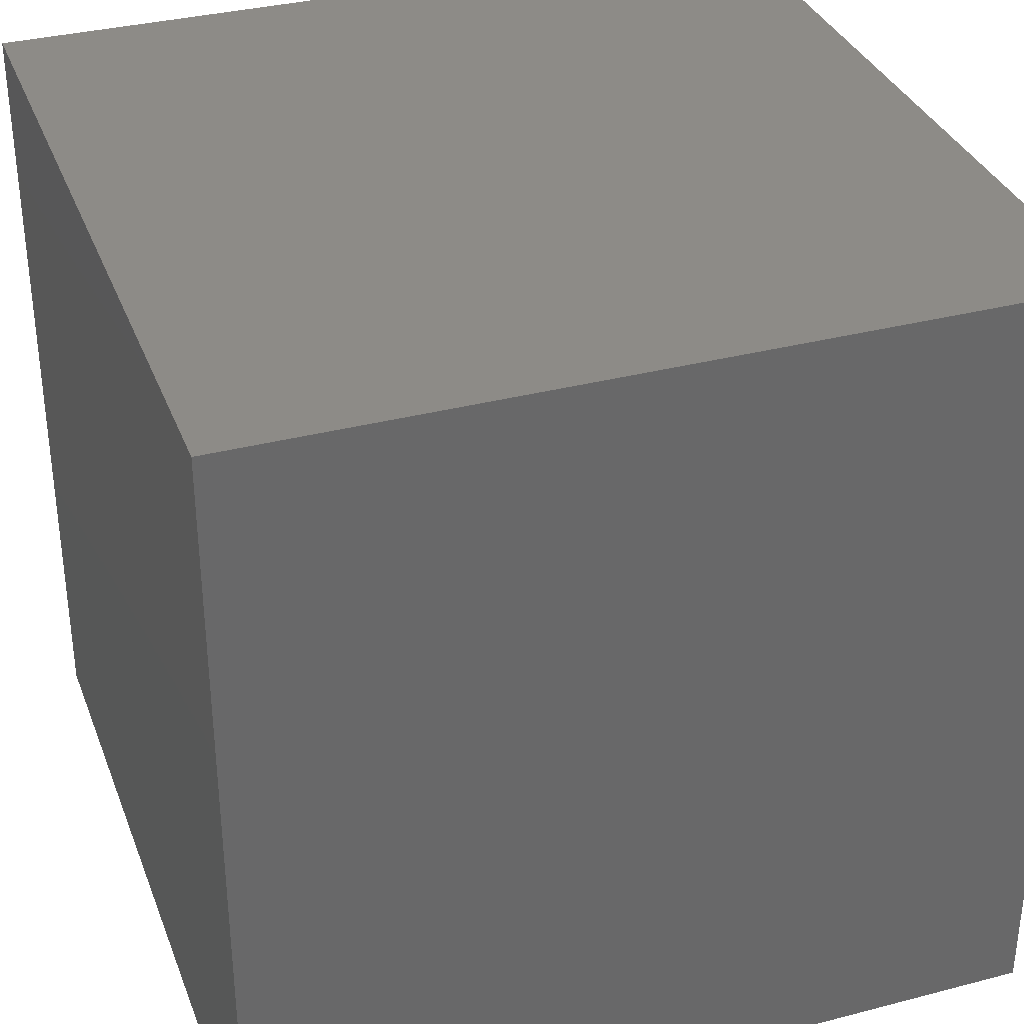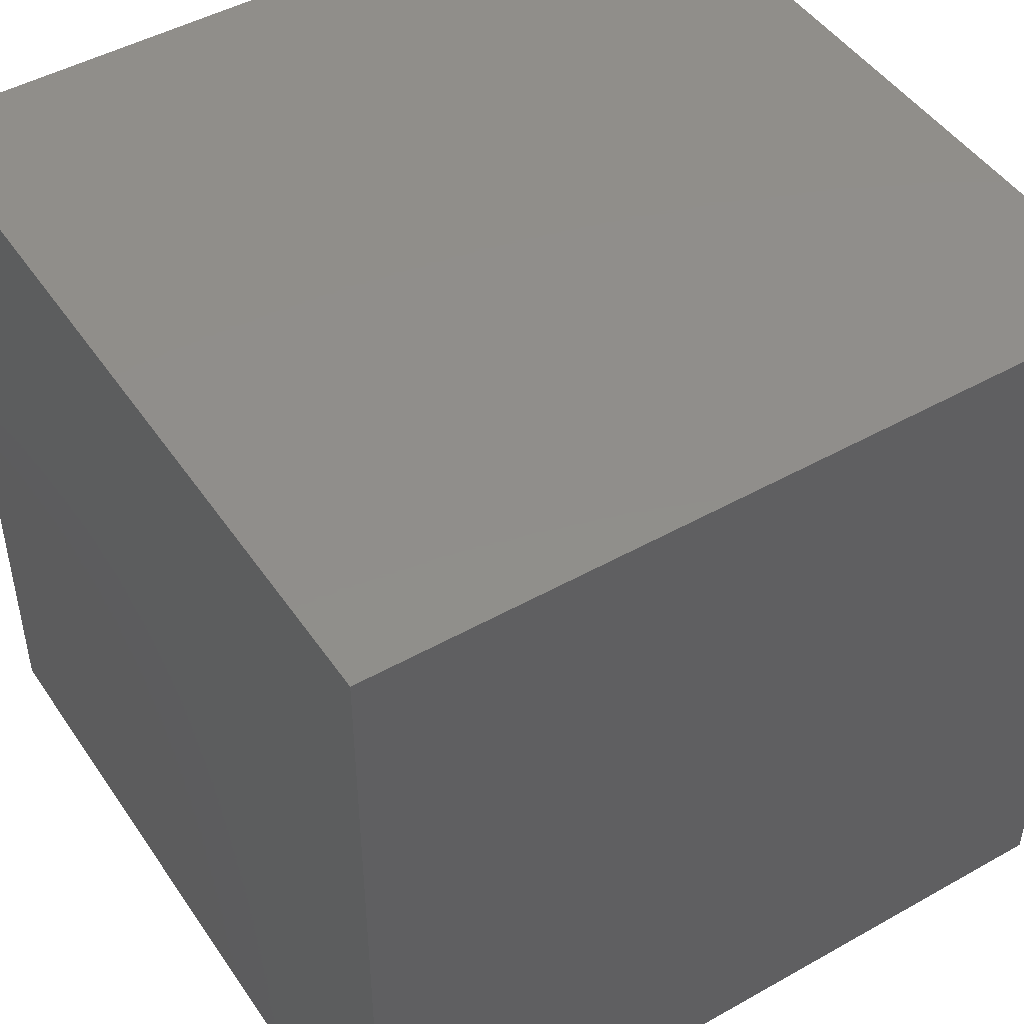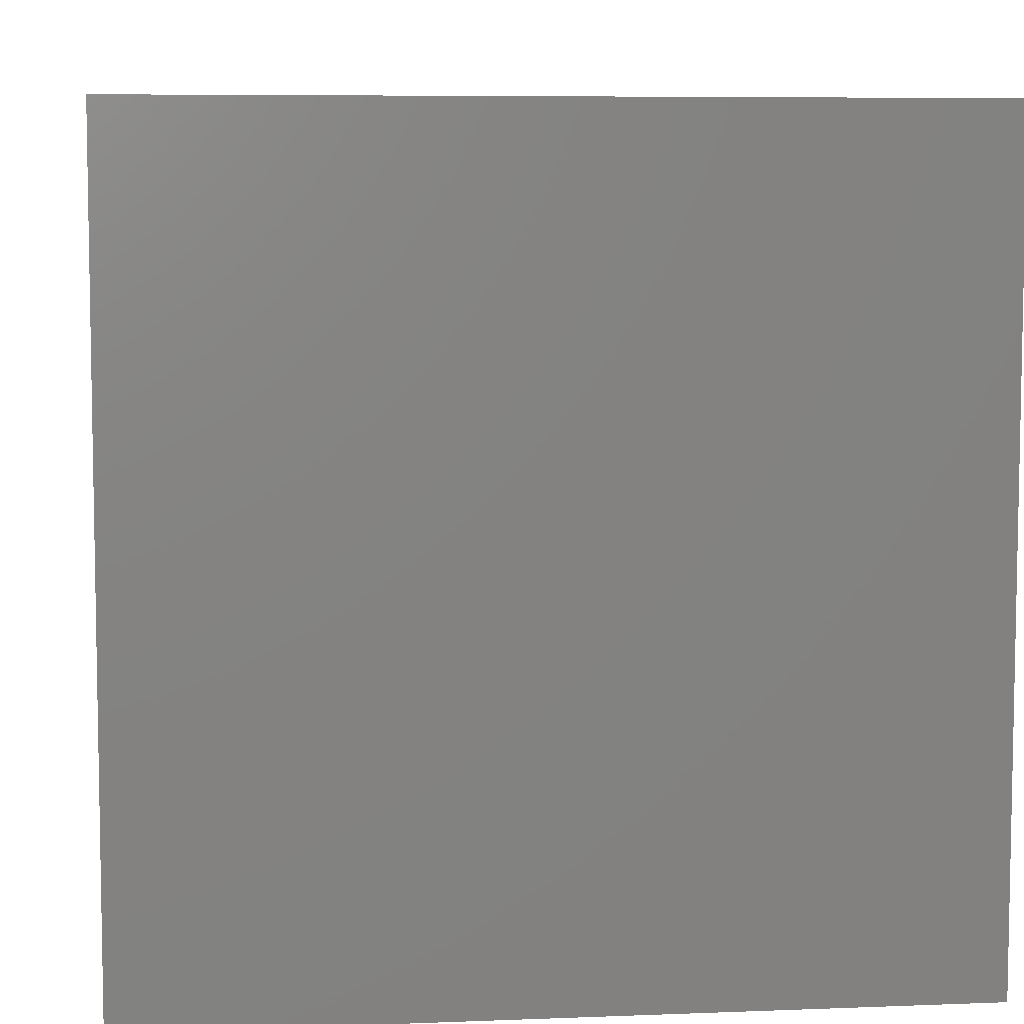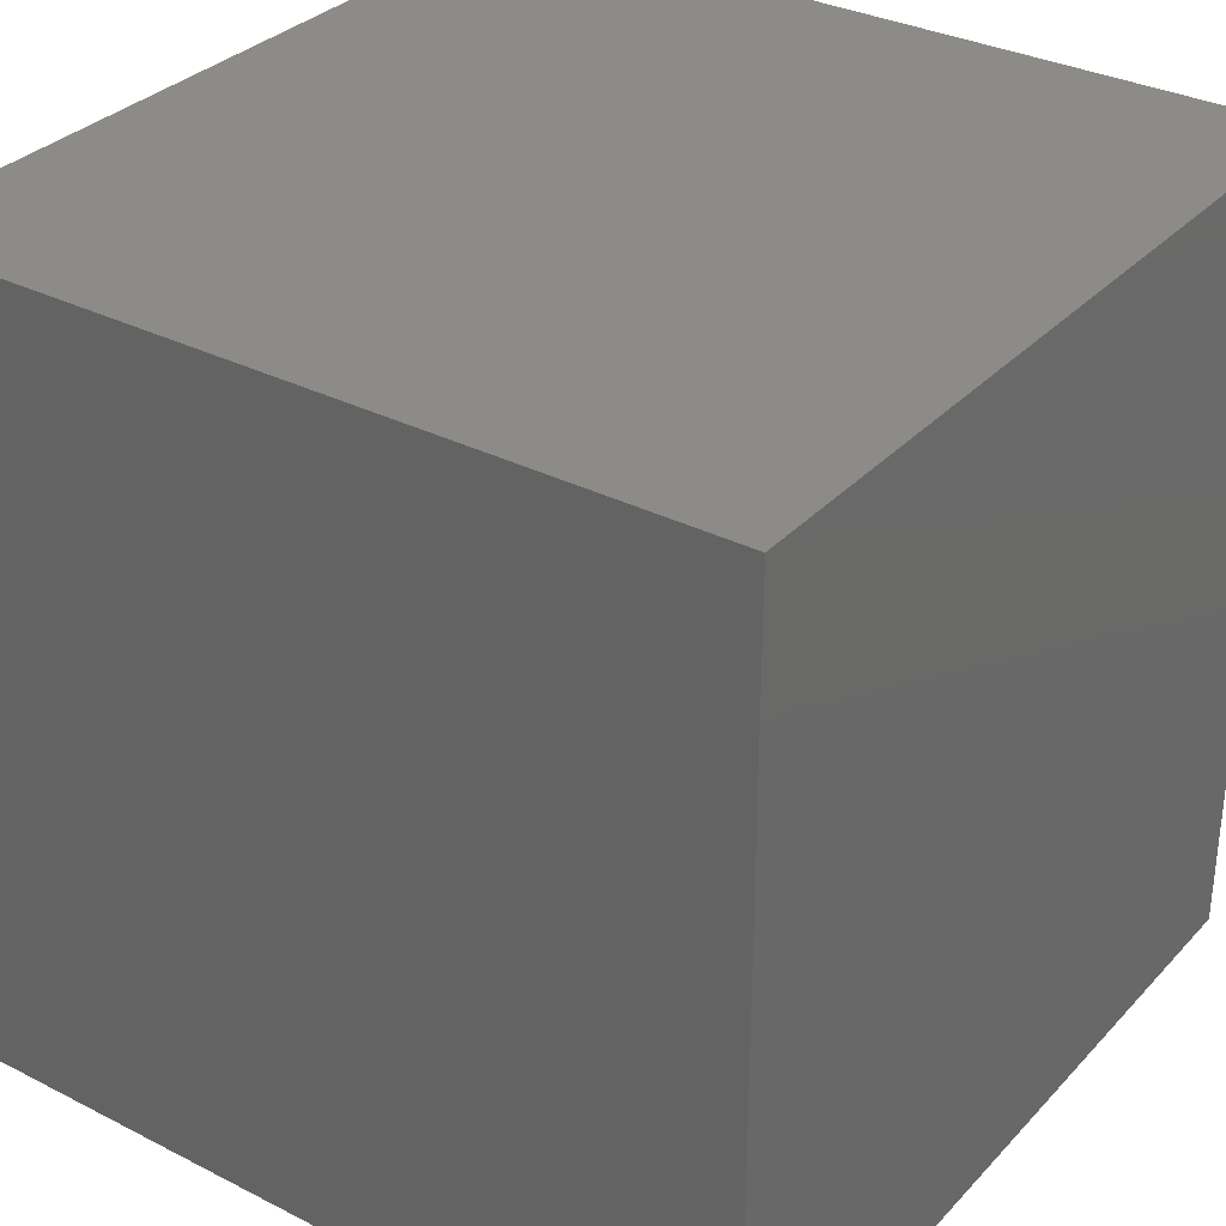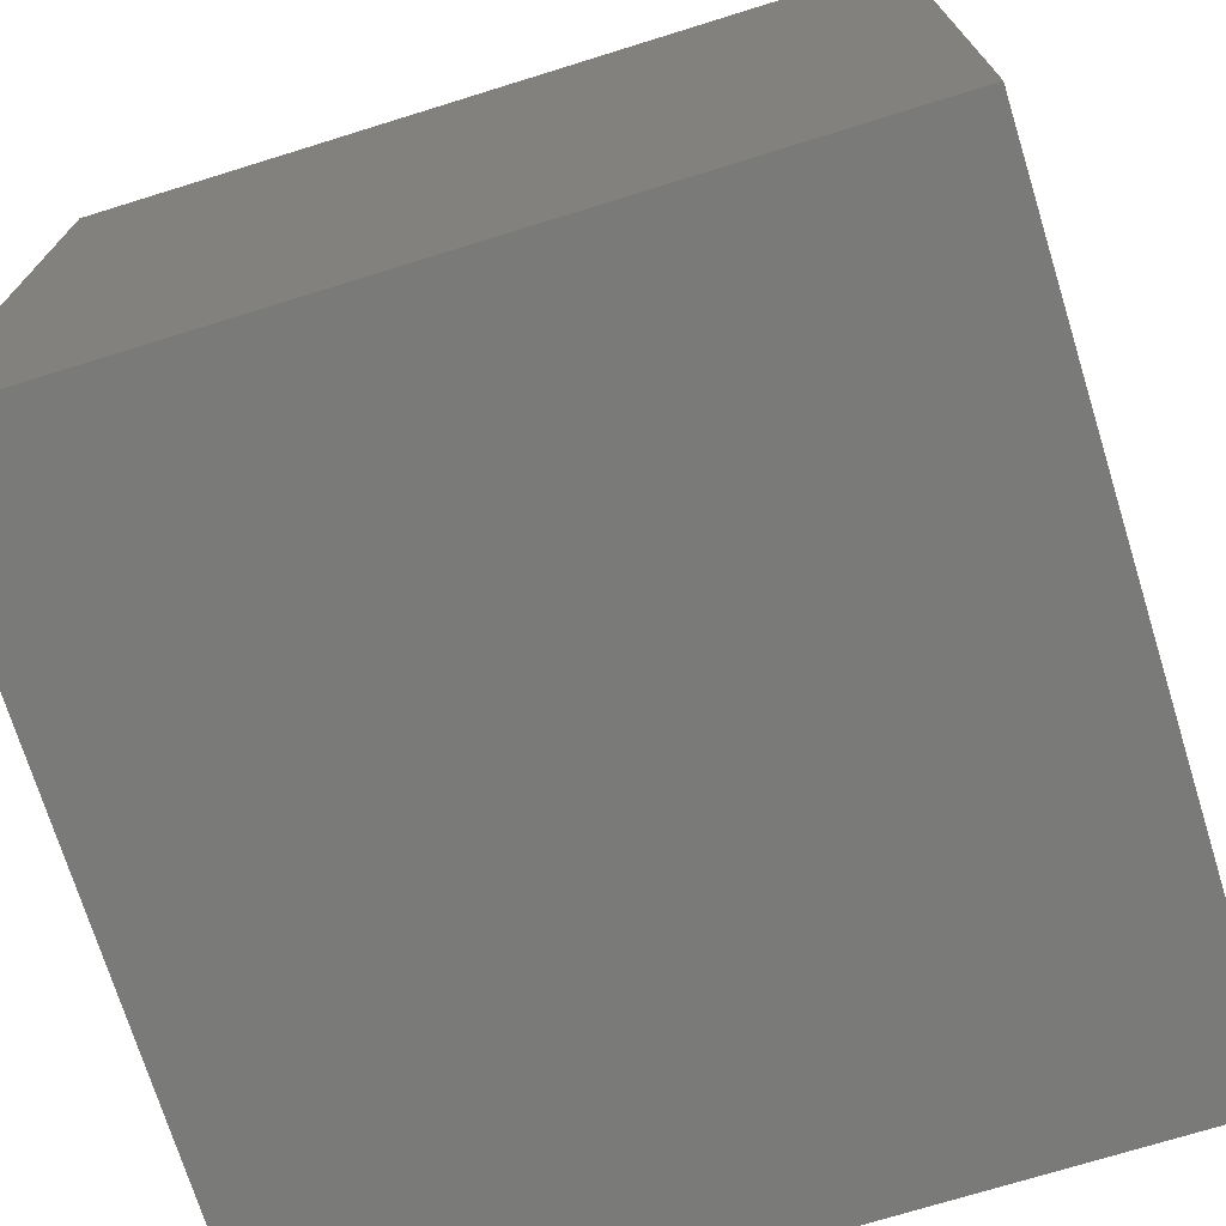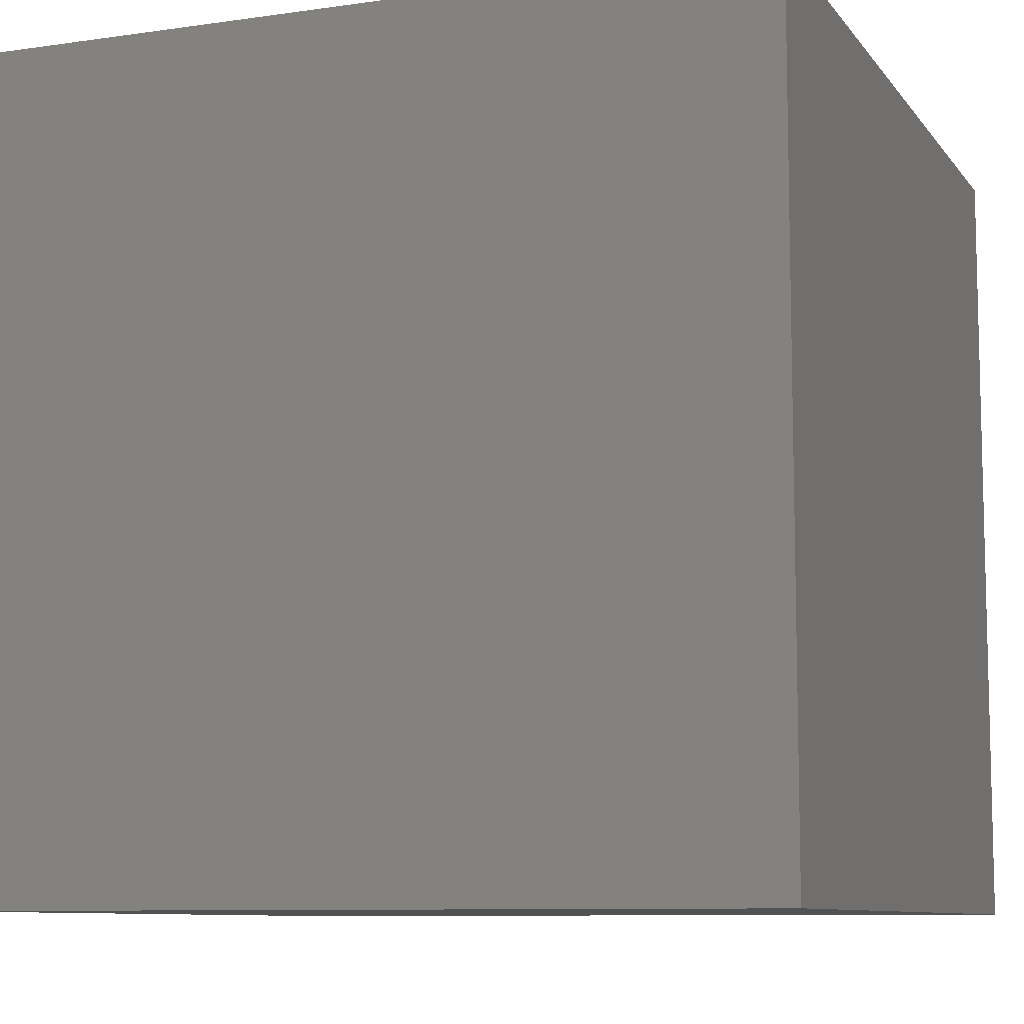
<metadata>
{"format":"stl","ext":"stl","renderer":"f3d","projection":"perspective","resolution":1024,"background":"white","views":[{"elev":34.4,"azim":-19.3,"up":"+Y"},{"elev":47.1,"azim":-32.5,"up":"+Y"},{"elev":6.8,"azim":-96.6,"up":"+Z"},{"elev":32.5,"azim":35.3,"up":"+Z"},{"elev":-72.8,"azim":17.2,"up":"+Y"},{"elev":-9.0,"azim":21.1,"up":"+Y"}]}
</metadata>
<code>
# stl→obj: 8 verts, 12 faces
v -2 -2 4
v -3 -2 4
v -2 -3 4
v -3 -3 4
v -2 -3 3
v -3 -3 3
v -2 -2 3
v -3 -2 3
f 1 2 3
f 3 2 4
f 5 6 7
f 7 6 8
f 4 6 3
f 3 6 5
f 2 8 4
f 4 8 6
f 1 7 2
f 2 7 8
f 3 5 1
f 1 5 7

</code>
